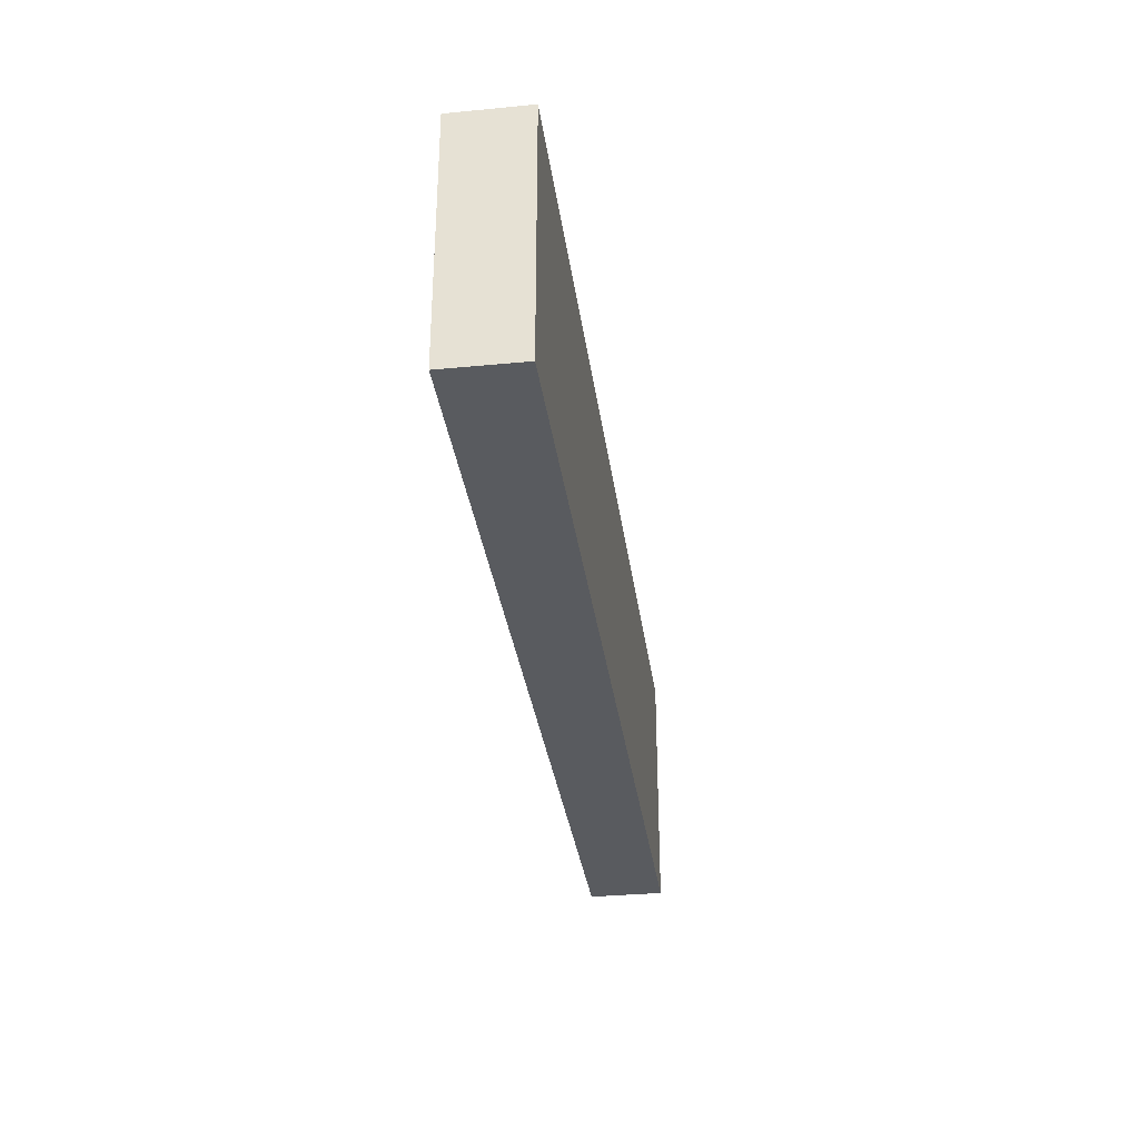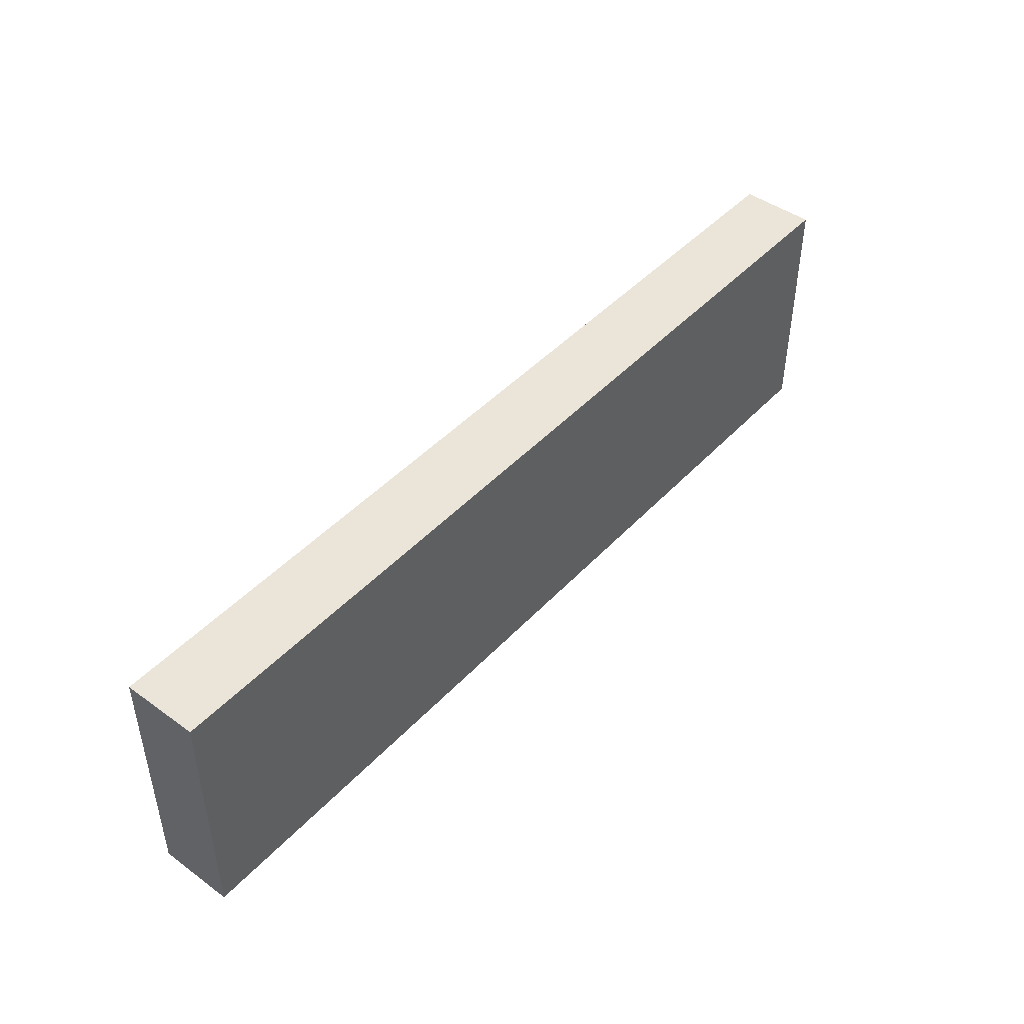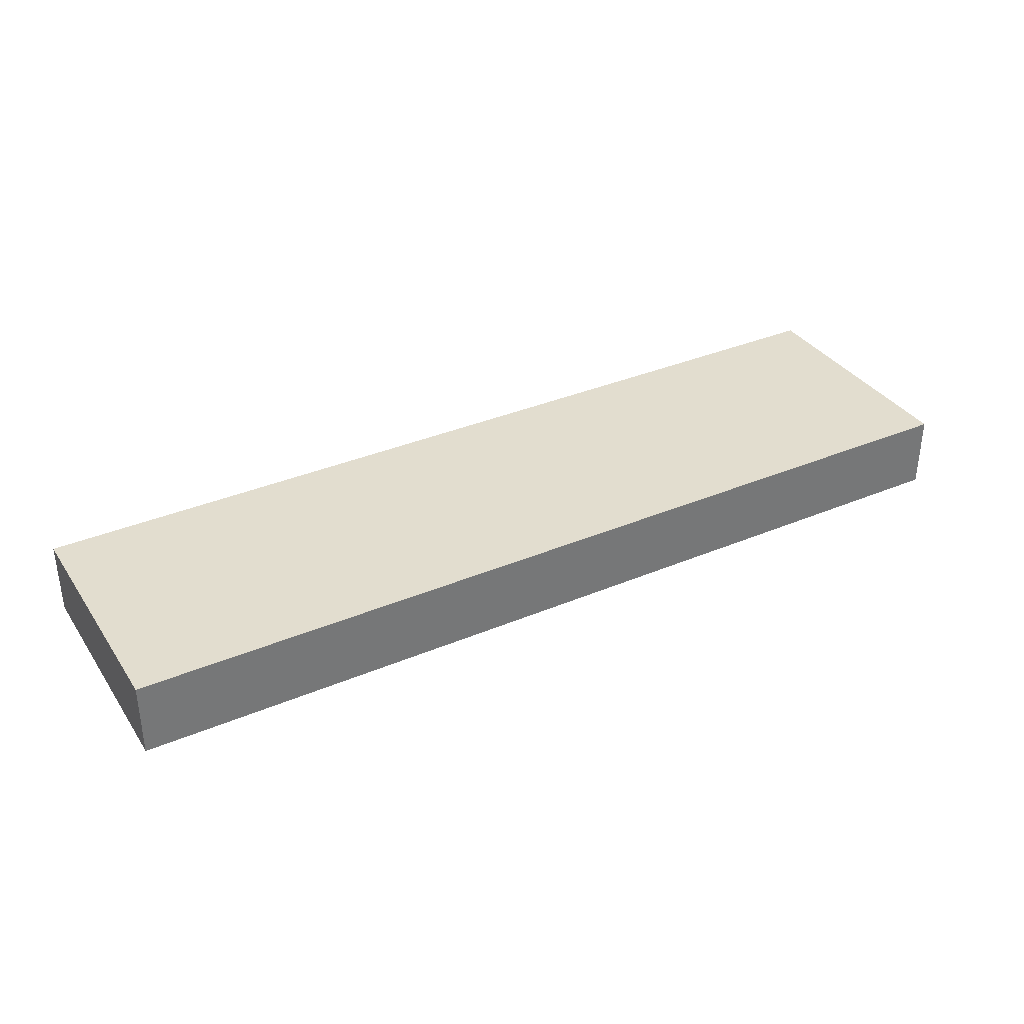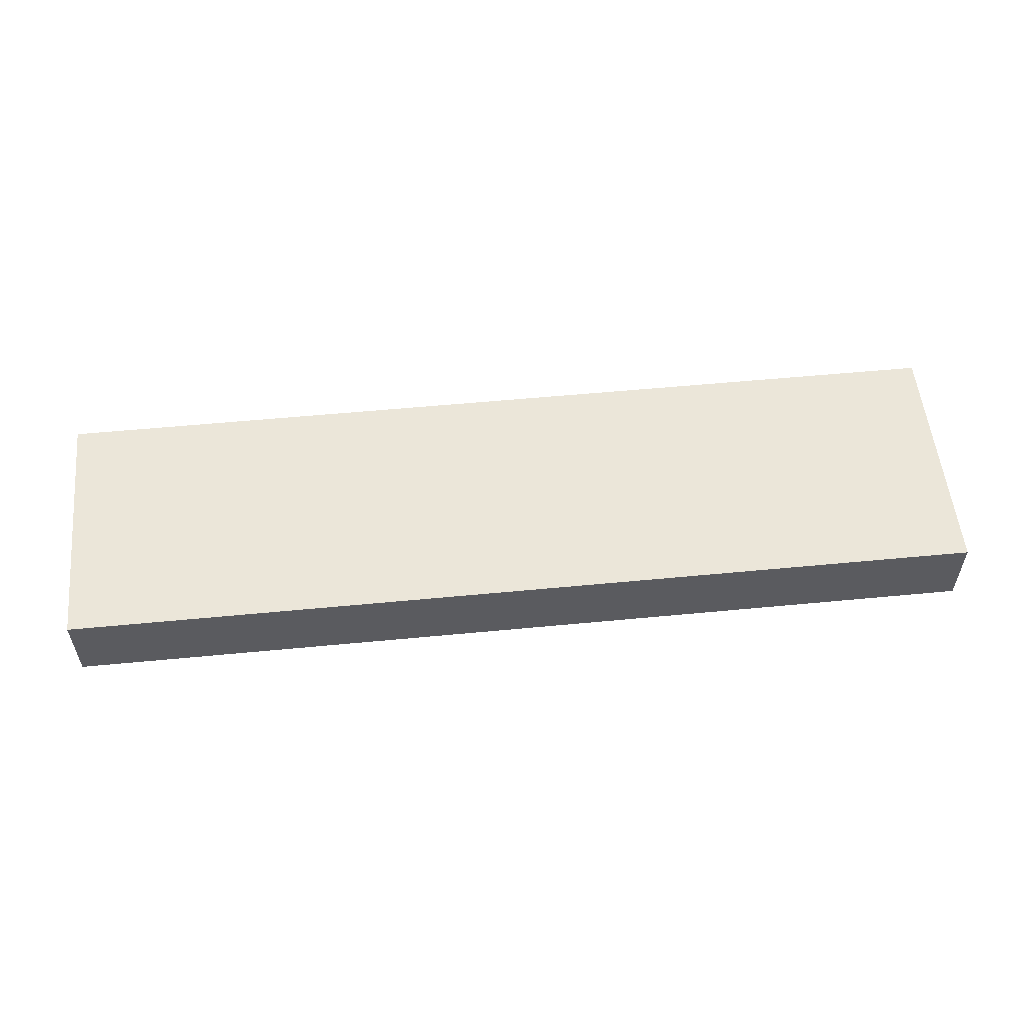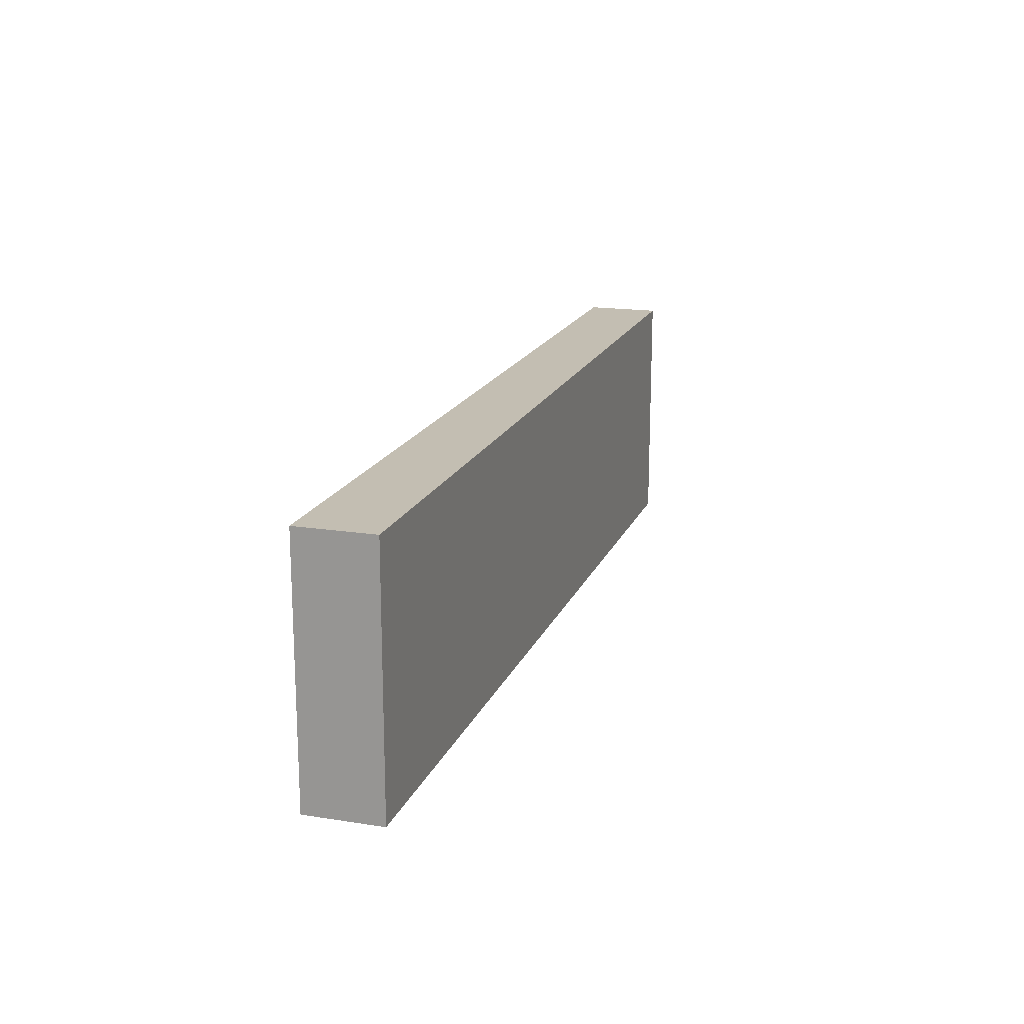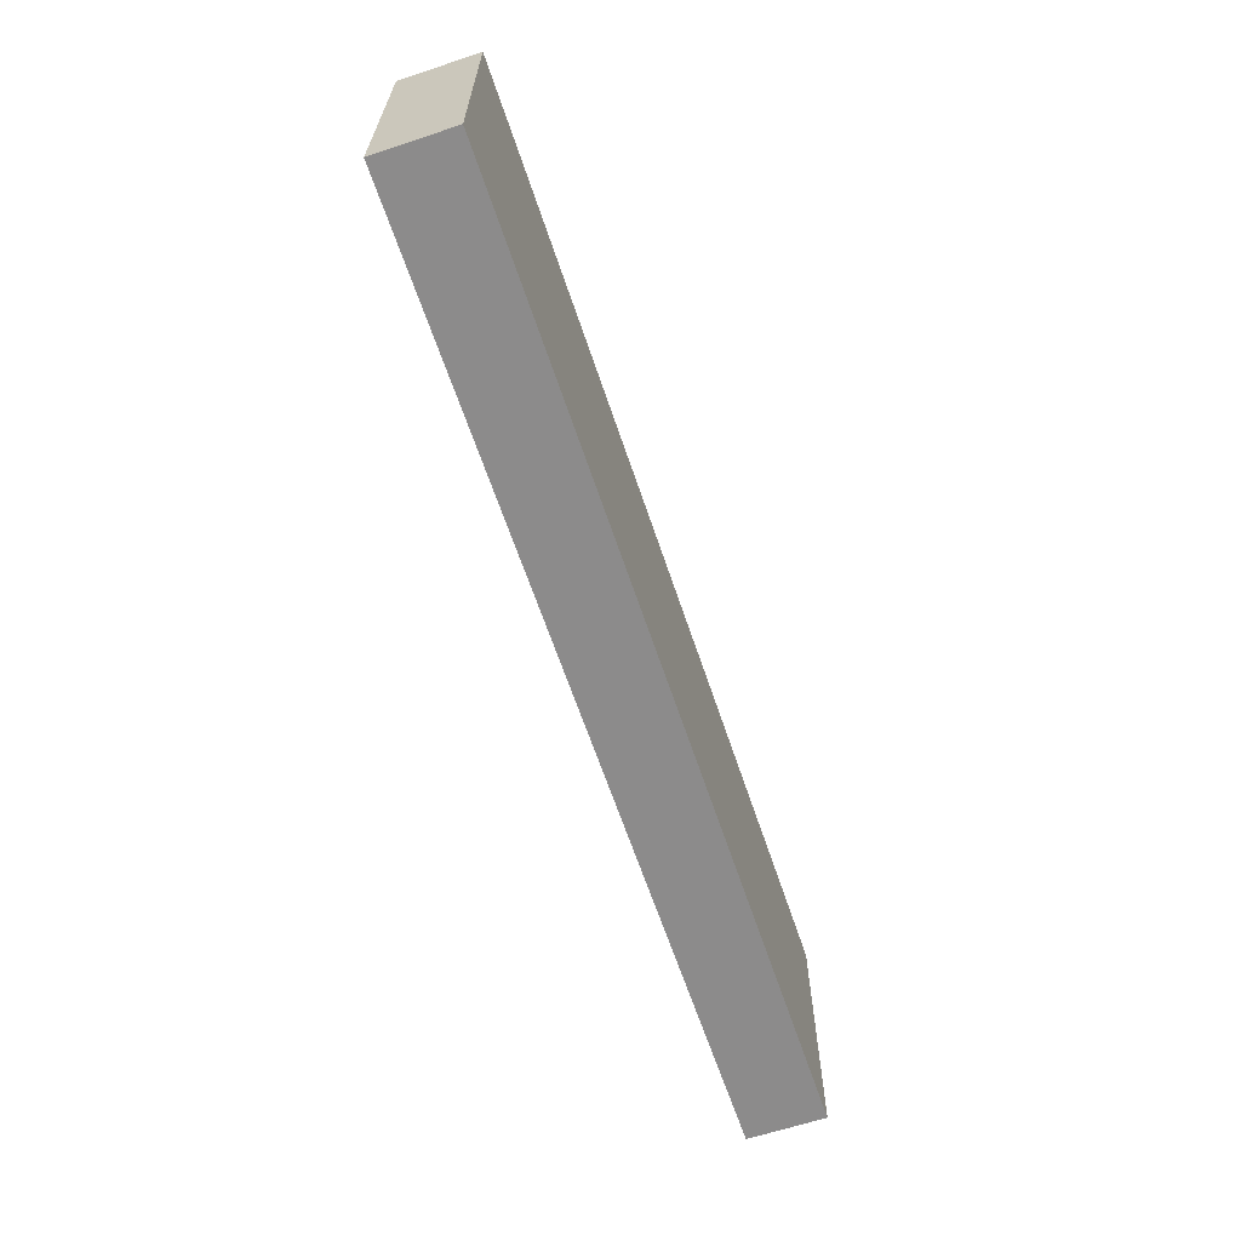
<metadata>
{"format":"obj","ext":"obj","renderer":"f3d","projection":"perspective","resolution":1024,"background":"white","views":[{"elev":-32.6,"azim":-82.4,"up":"+Y"},{"elev":45.4,"azim":129.8,"up":"+Y"},{"elev":35.0,"azim":-29.4,"up":"+Z"},{"elev":55.2,"azim":-5.8,"up":"+Z"},{"elev":17.5,"azim":-72.7,"up":"+Y"},{"elev":-64.0,"azim":108.5,"up":"+Y"}]}
</metadata>
<code>
v -12.32 -3.313 8
v -12.32 -3.313 10
v -12.32 3.313 8
v -12.32 3.313 10
v 12.32 -3.313 8
v 12.32 -3.313 10
v 12.32 3.313 8
v 12.32 3.313 10
f 2 4 1
f 5 2 1
f 1 4 3
f 3 5 1
f 2 8 4
f 6 2 5
f 6 8 2
f 4 8 3
f 7 5 3
f 3 8 7
f 7 6 5
f 8 6 7

</code>
